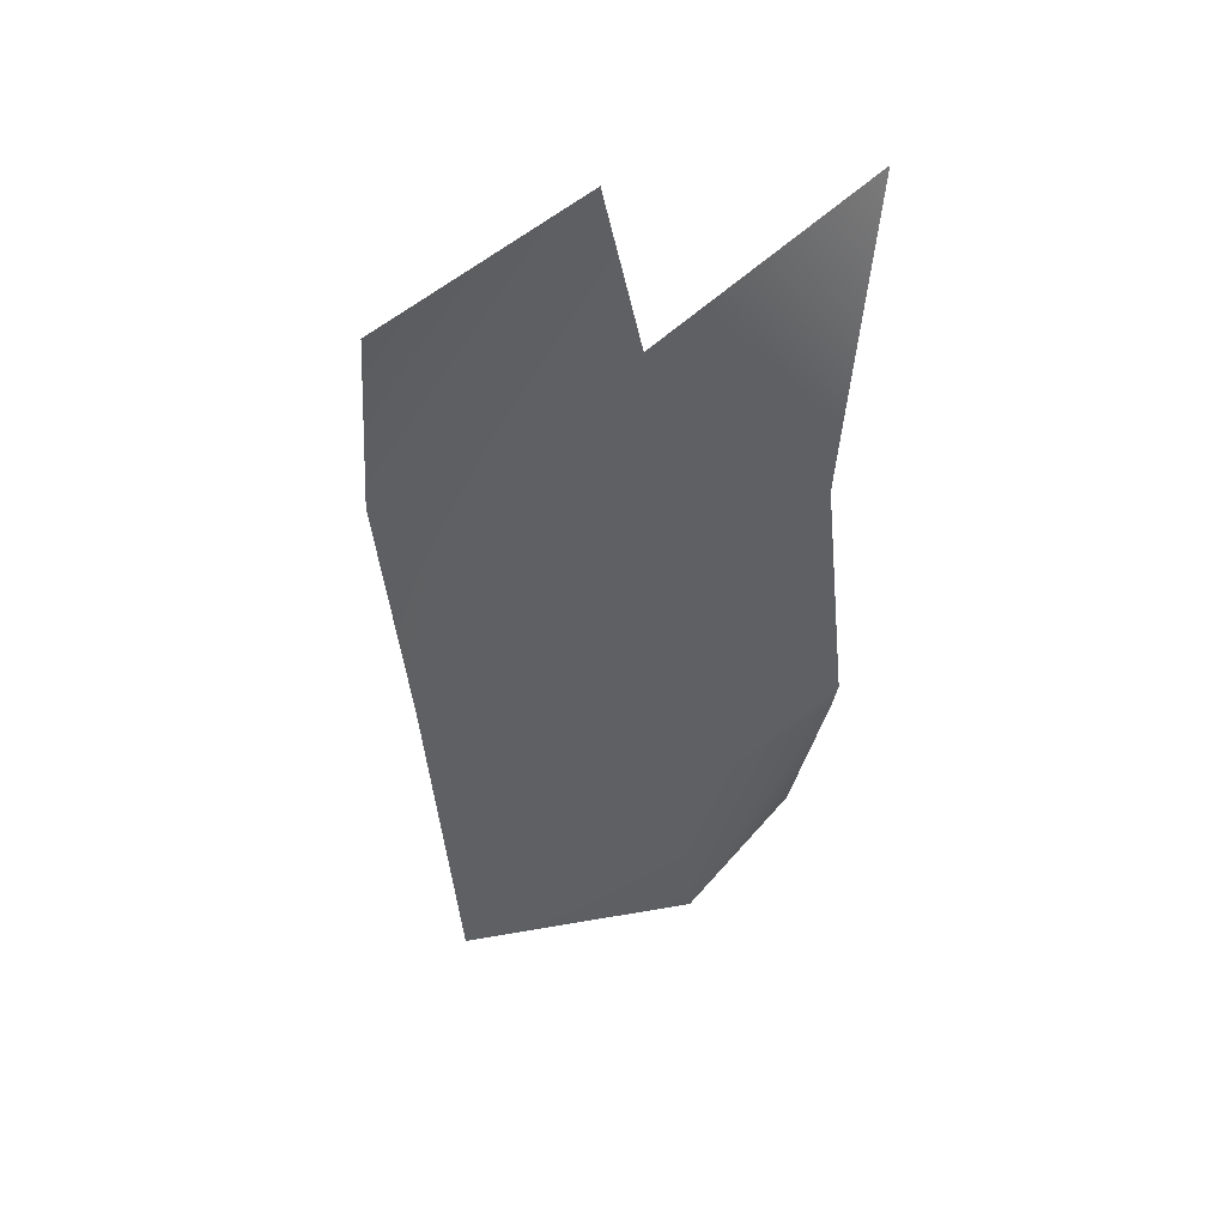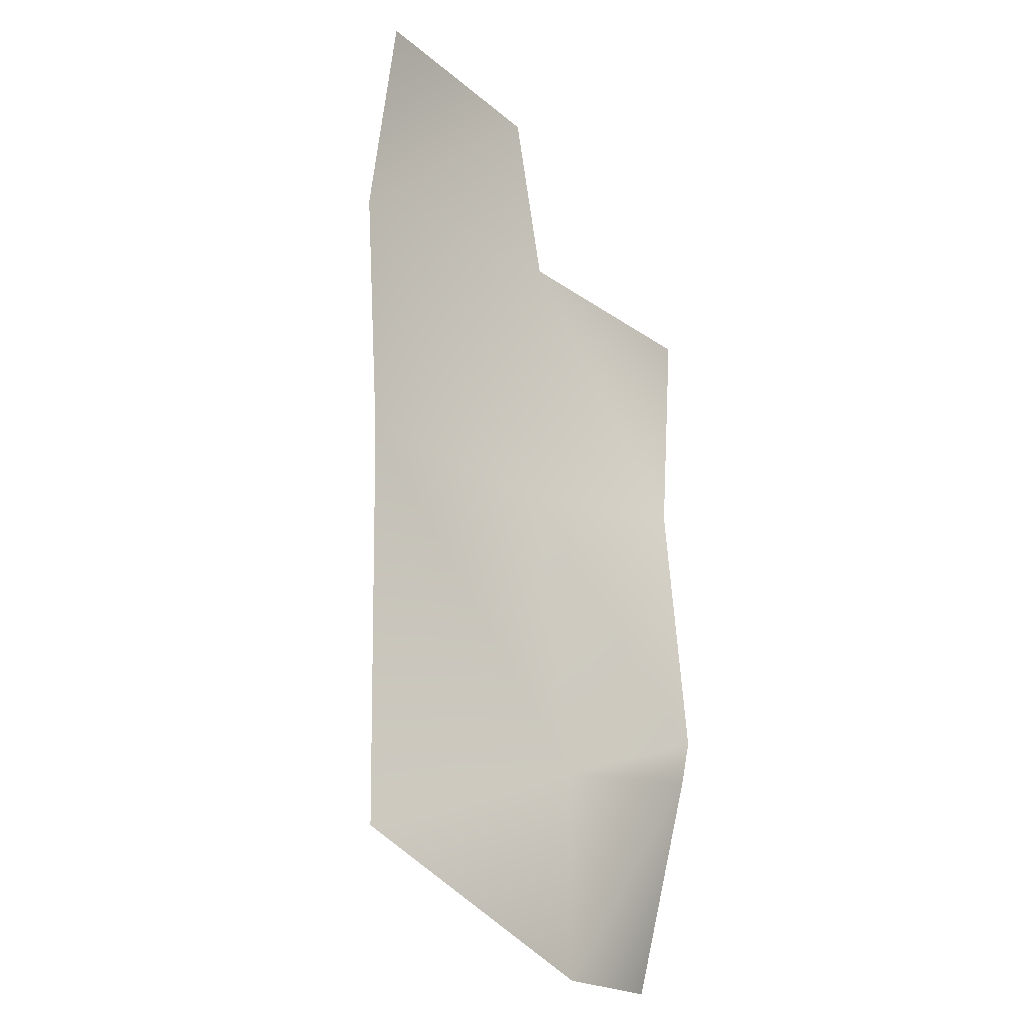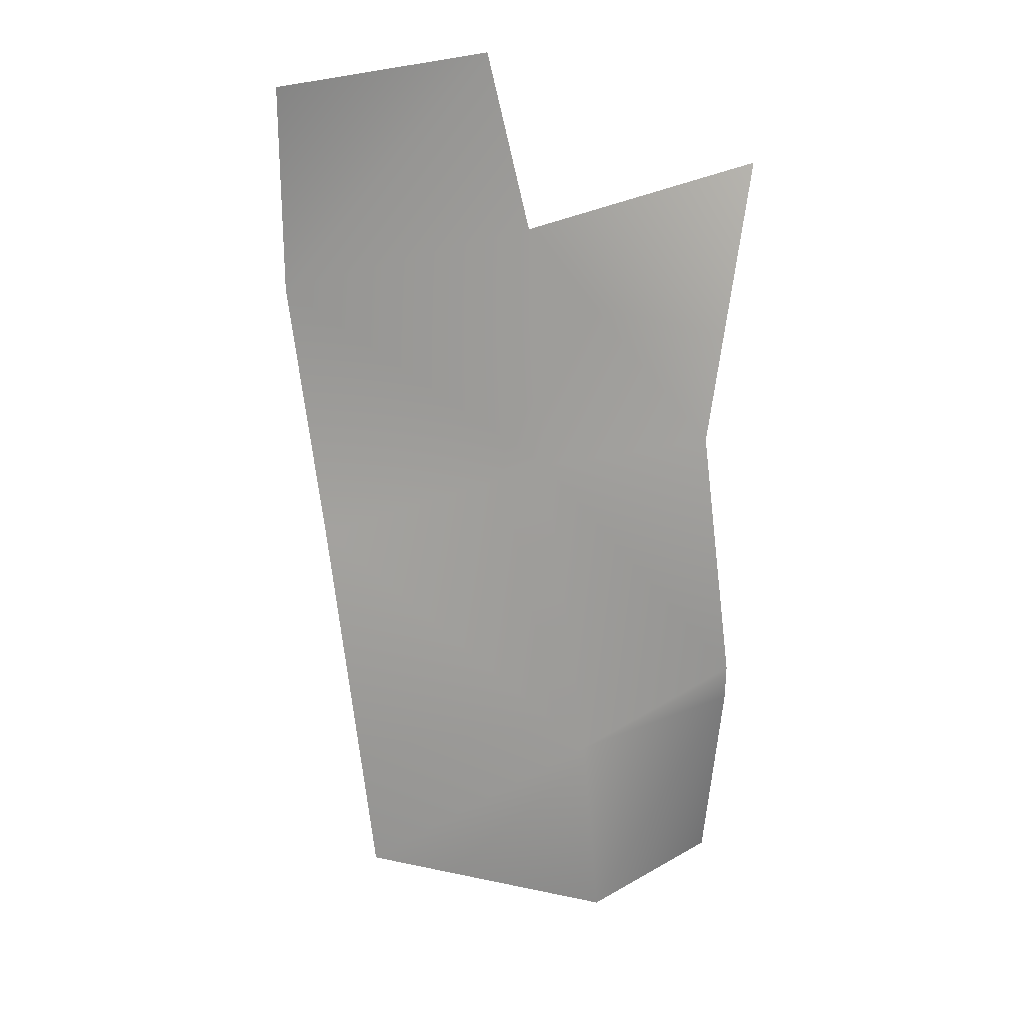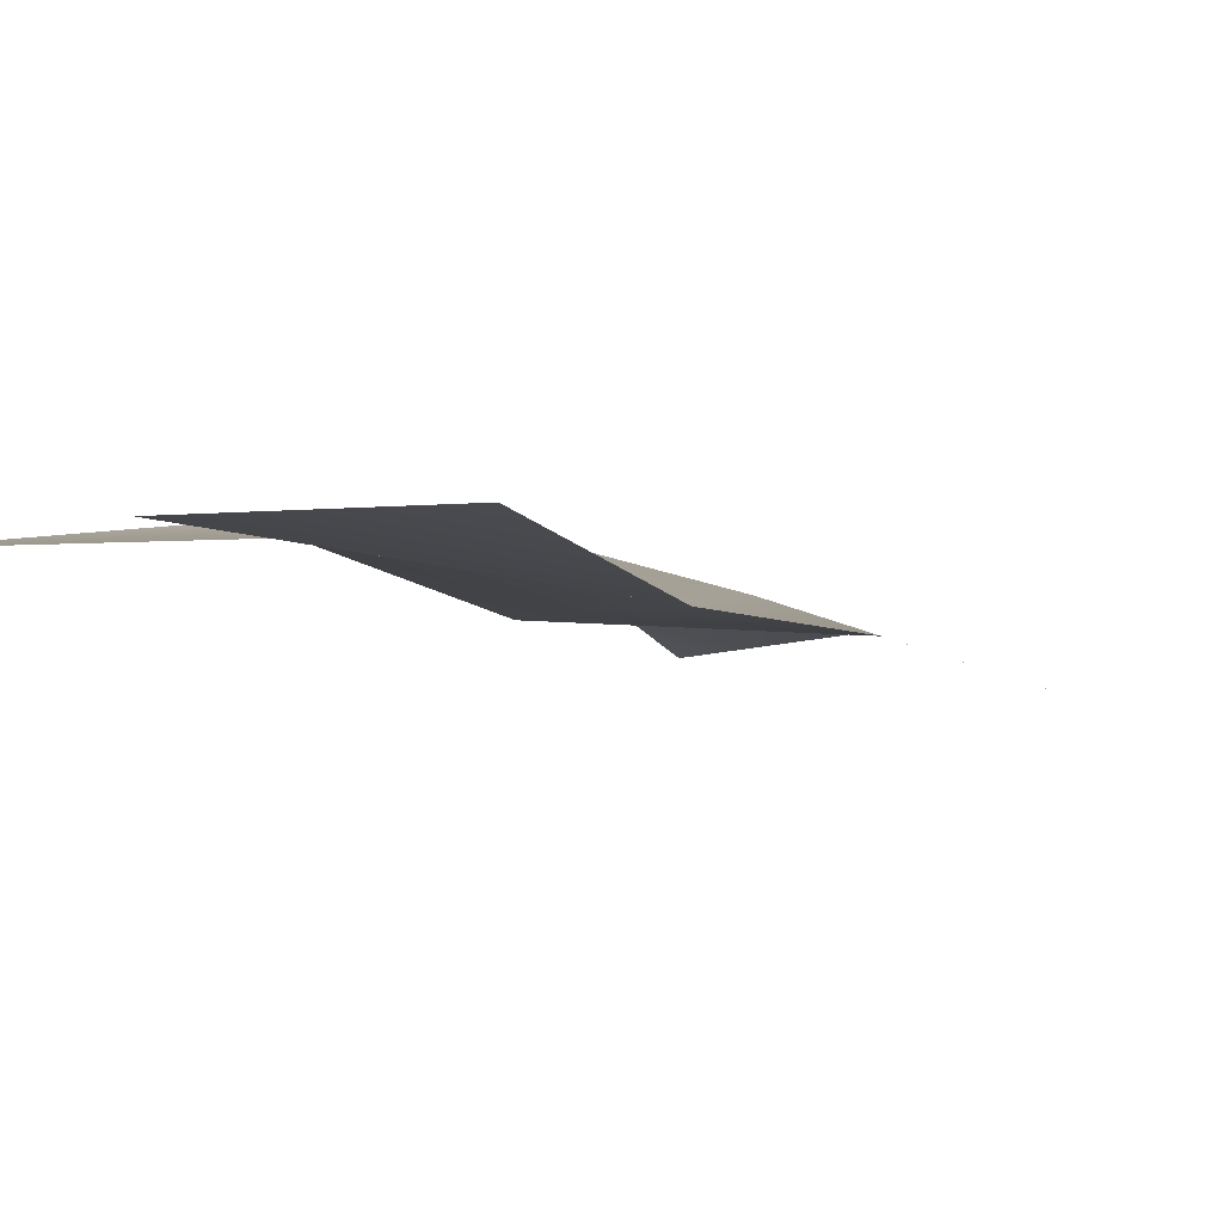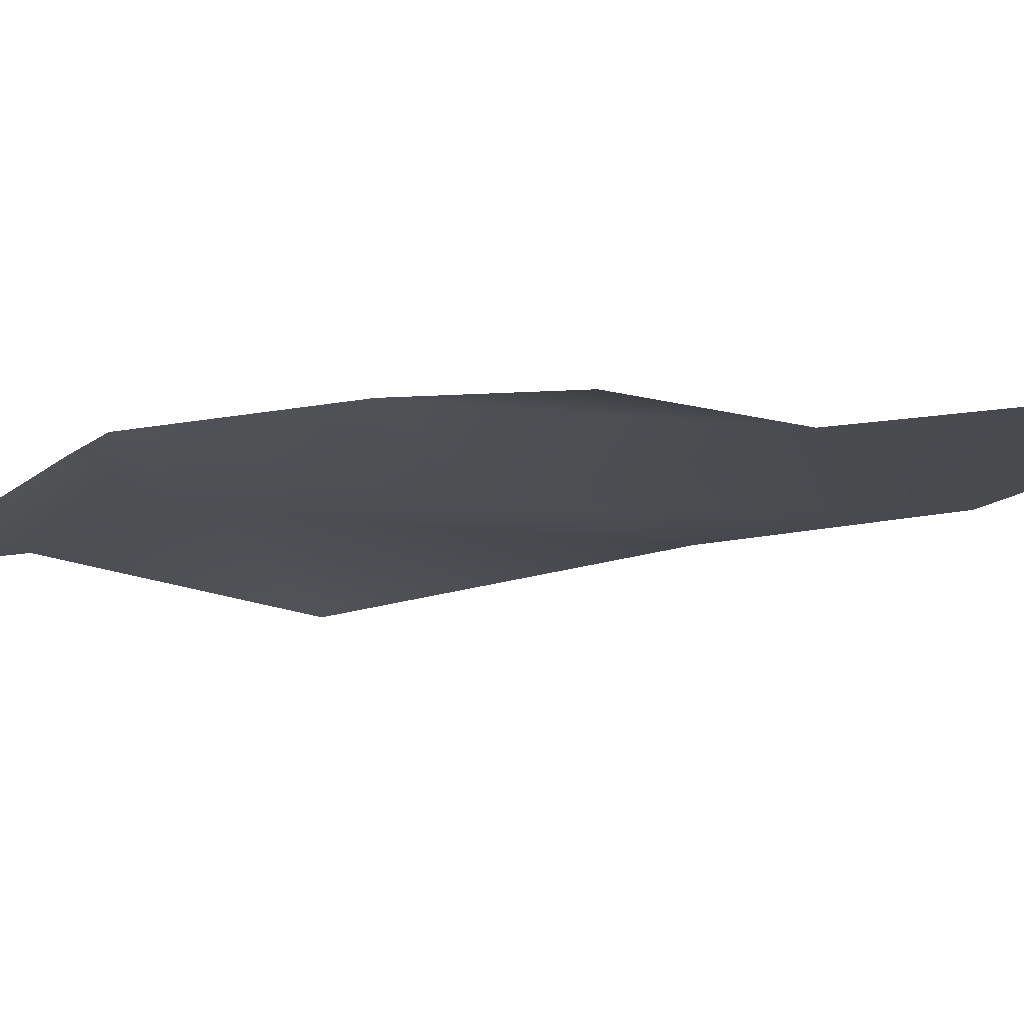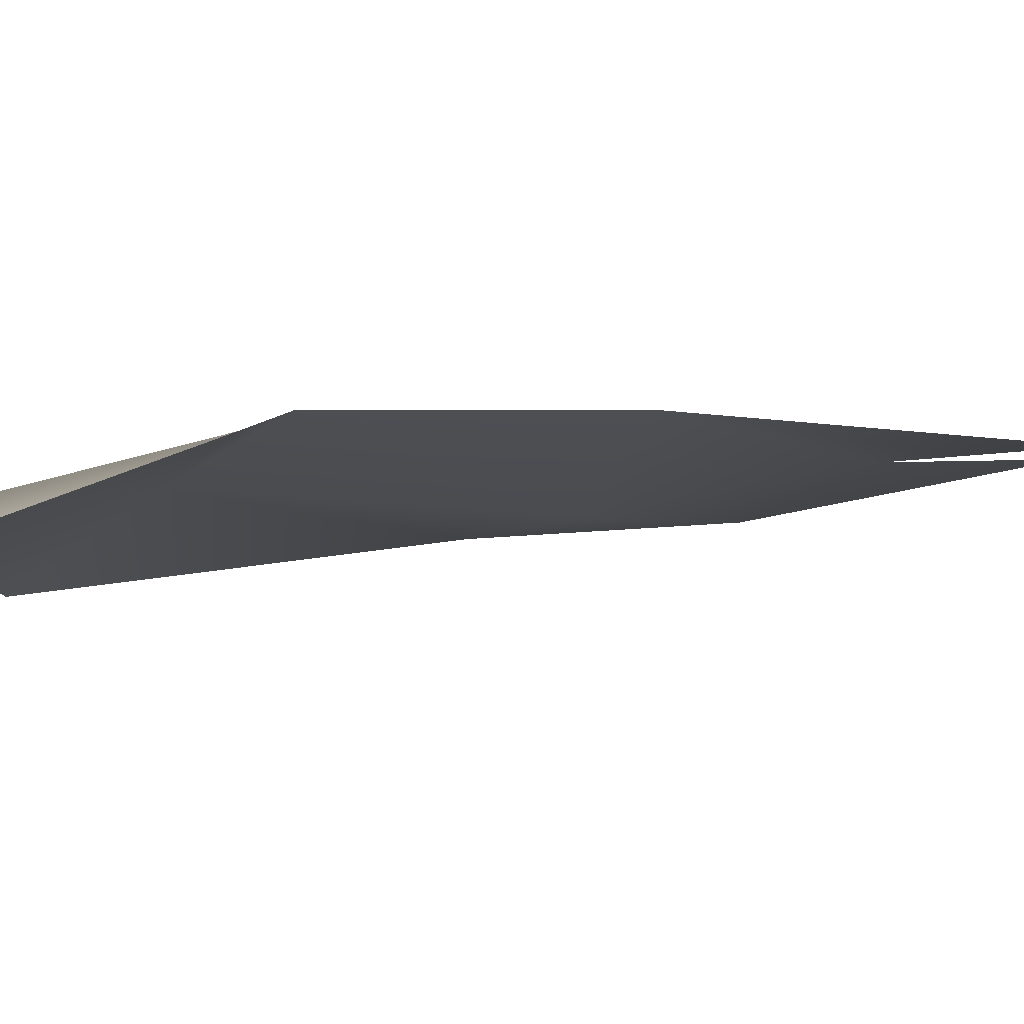
<metadata>
{"format":"obj","ext":"obj","renderer":"f3d","projection":"perspective","resolution":1024,"background":"white","views":[{"elev":40.4,"azim":138.2,"up":"+Z"},{"elev":-31.6,"azim":125.9,"up":"+Z"},{"elev":12.6,"azim":149.9,"up":"+Z"},{"elev":-0.2,"azim":38.5,"up":"+Y"},{"elev":-4.7,"azim":-44.2,"up":"+Y"},{"elev":-2.1,"azim":-100.3,"up":"+Y"}]}
</metadata>
<code>
v 0.4757 -0.02427 0.03063
v -0.03623 -0.004349 0.1228
v 0.0618 0.09123 0.6403
v -0.5155 -0.06537 -0.8581
v 0.3239 -0.1249 -0.7449
v -0.1184 0.03242 -0.5198
v -0.4553 0.09526 -0.4368
v 0.5671 0.01027 0.5391
v -0.5063 0.08475 0.76
v -0.3562 0.139 0.1716
v -0.1901 -0.02222 -0.9254
v 0.1658 0.1053 0.9915
v 0.6212 0.1117 0.9275
v -0.4361 0.1262 -0.3584
v 0.4757 -0.02427 0.03063
v -0.03623 -0.004355 0.1228
v 0.0618 0.09123 0.6403
v -0.5155 -0.06538 -0.8581
v 0.3239 -0.1249 -0.7449
v -0.1184 0.03242 -0.5198
v -0.4553 0.09525 -0.4368
v 0.5671 0.01027 0.5391
v -0.5063 0.08475 0.76
v -0.3562 0.139 0.1716
v -0.1901 -0.02223 -0.9254
v 0.1658 0.1053 0.9915
v 0.6212 0.1117 0.9275
v -0.4361 0.1262 -0.3583
f 6 2 1
f 5 6 1
f 12 13 8
f 2 3 8
f 14 10 2
f 3 2 10
f 11 6 5
f 11 4 7
f 6 11 7
f 1 2 8
f 6 14 2
f 9 3 10
f 3 12 8
f 14 6 7
f 20 15 16
f 19 15 20
f 26 22 27
f 16 22 17
f 28 16 24
f 17 24 16
f 25 19 20
f 25 21 18
f 20 21 25
f 15 22 16
f 20 16 28
f 23 24 17
f 17 22 26
f 28 21 20

</code>
